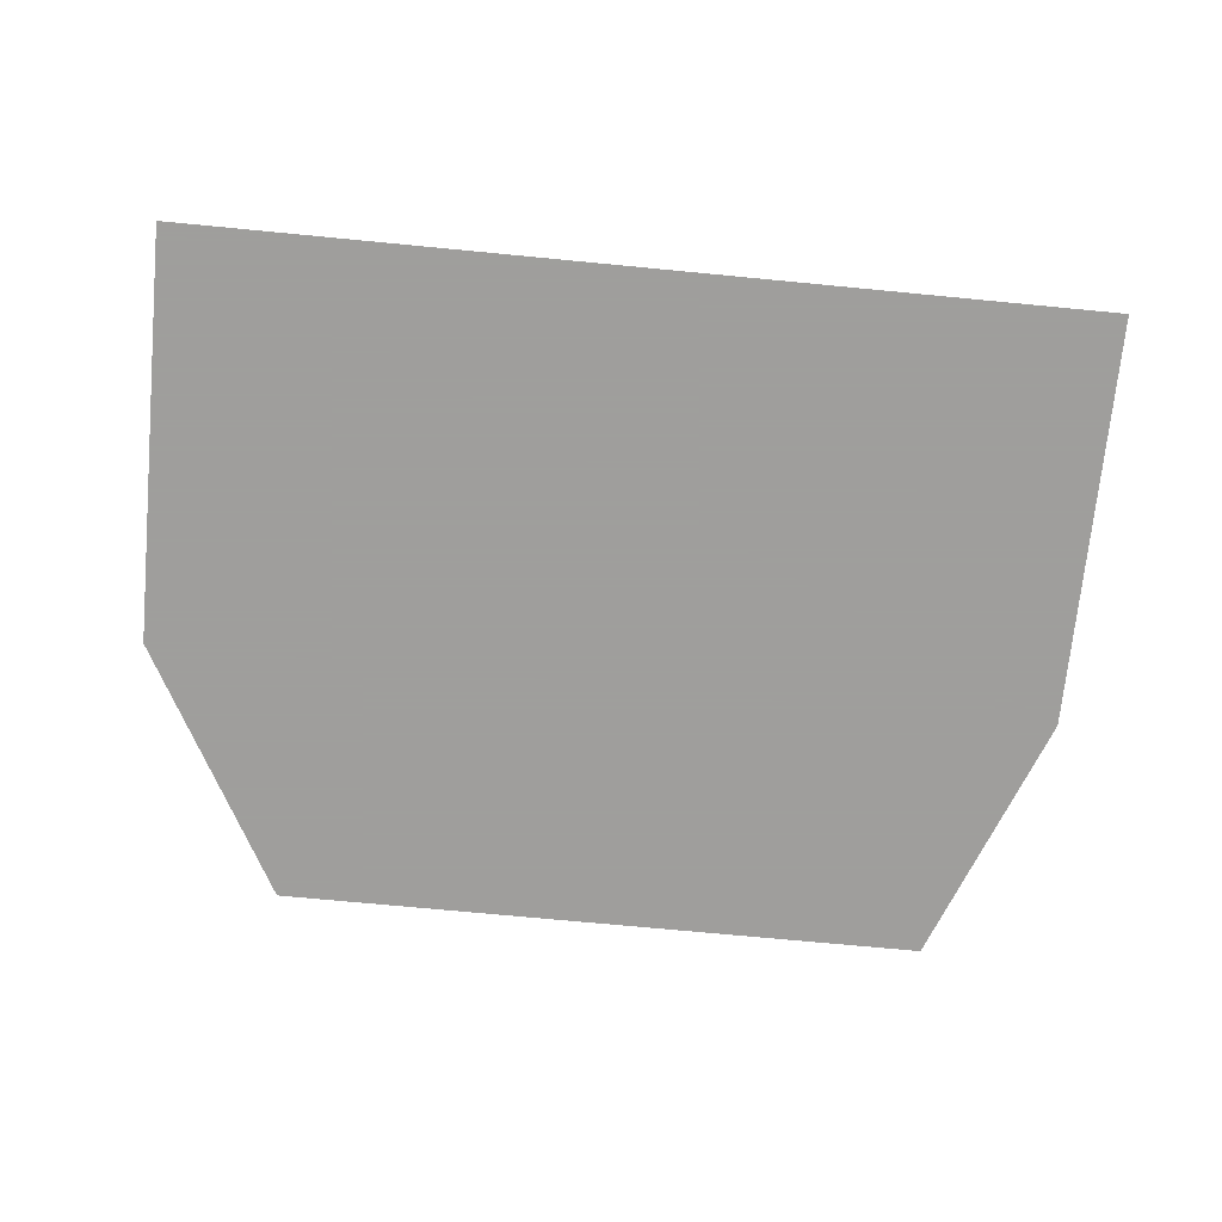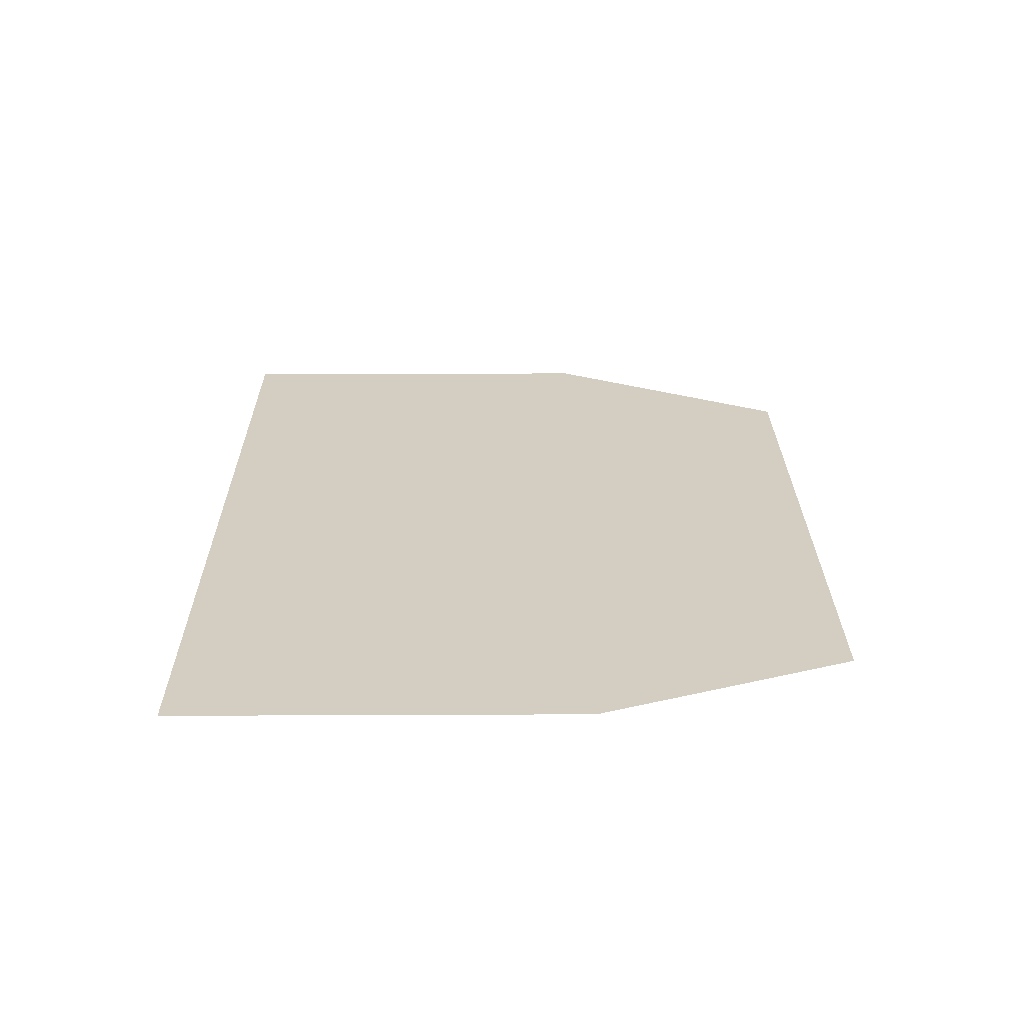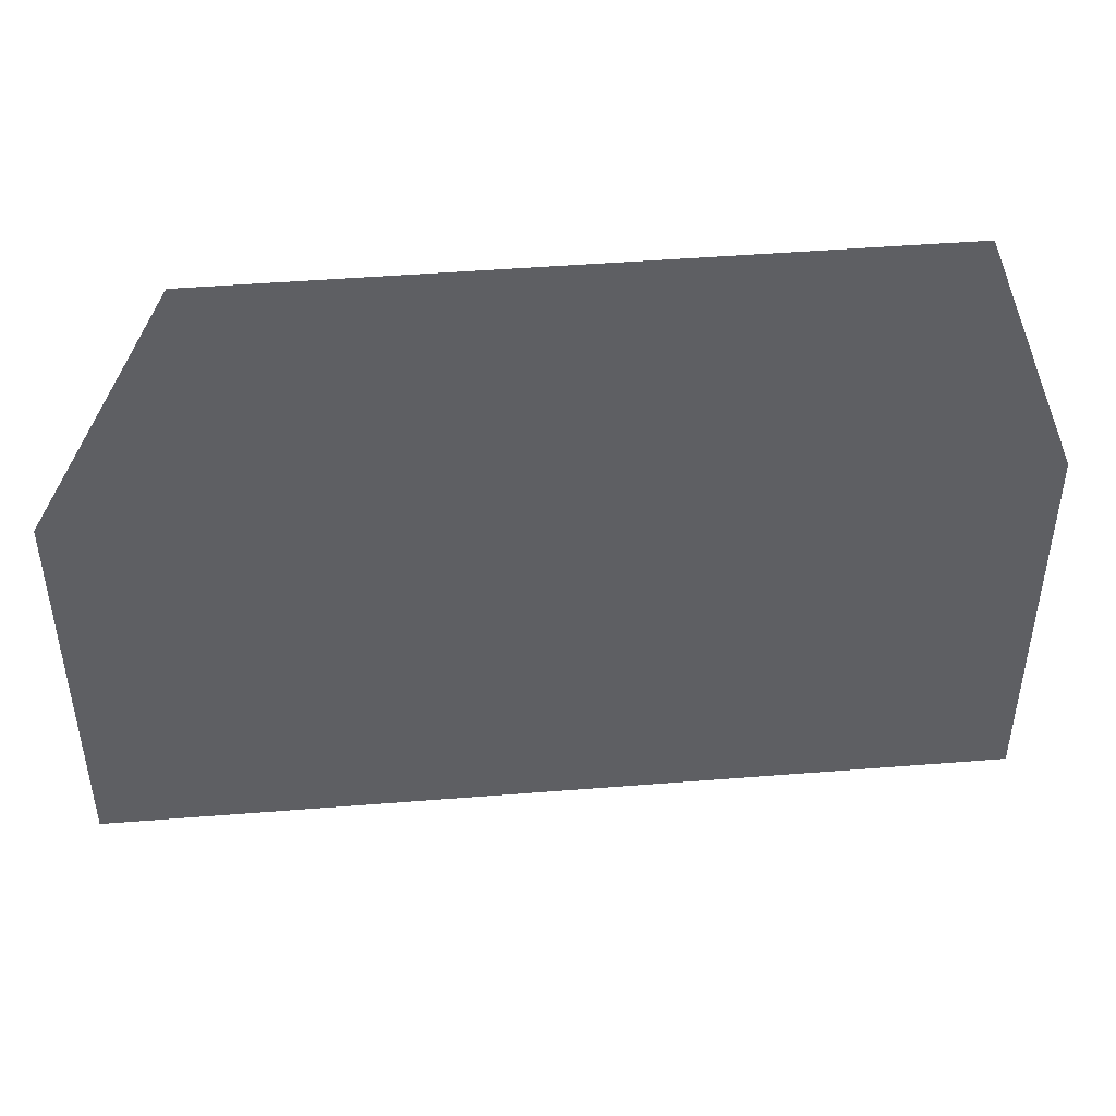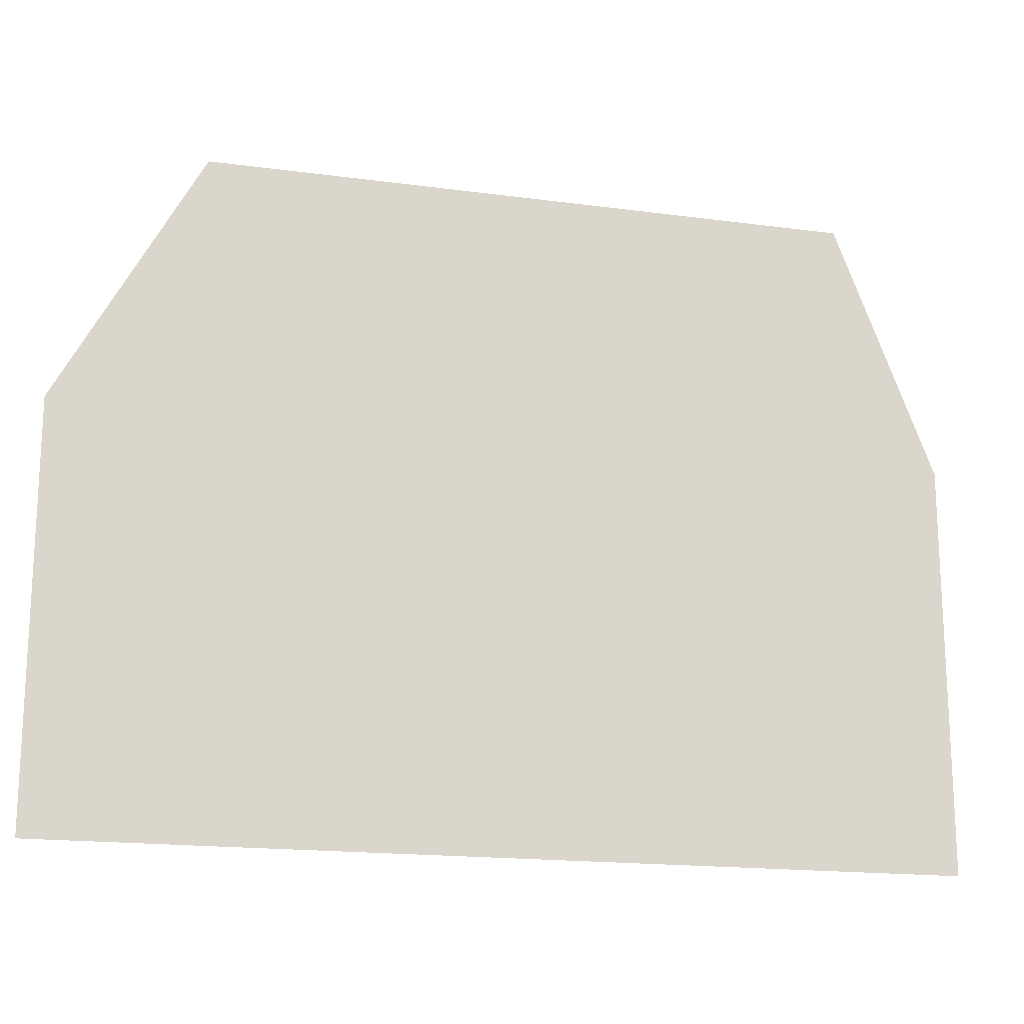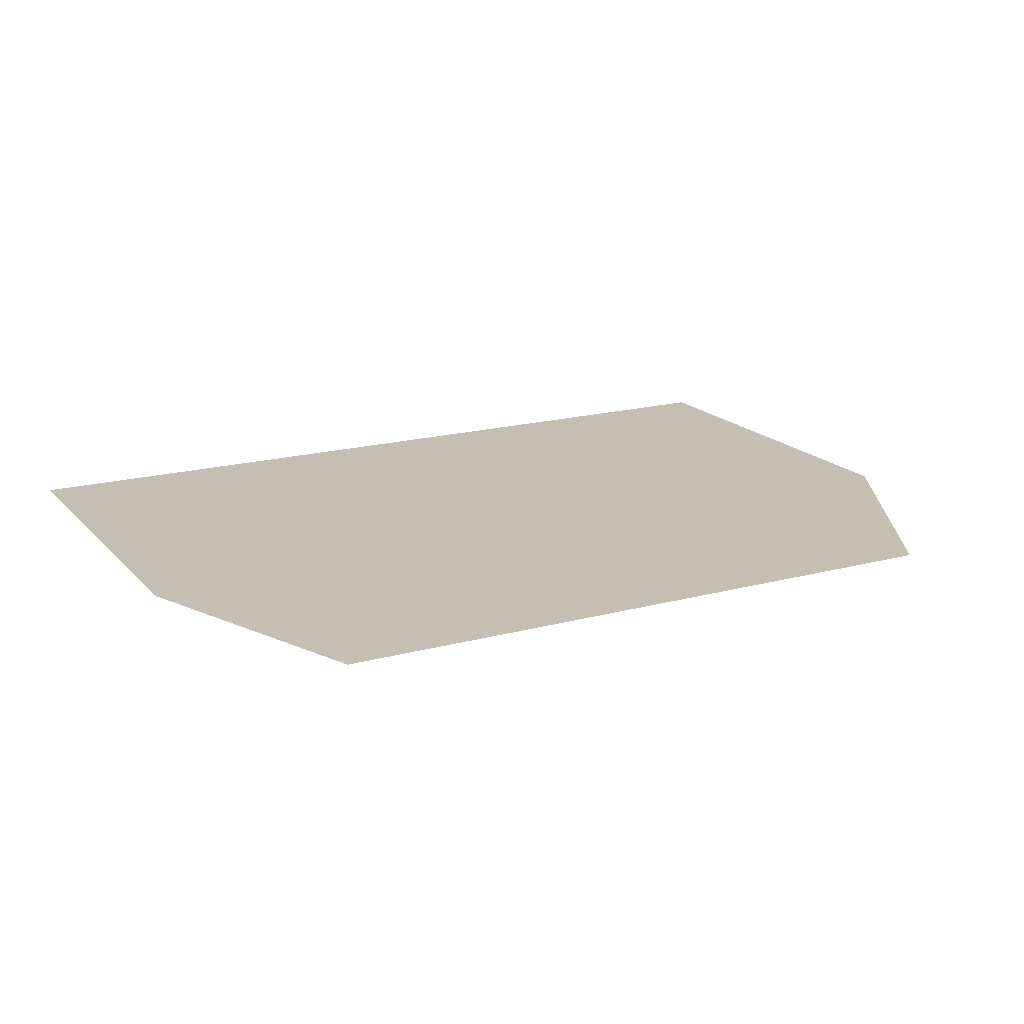
<metadata>
{"format":"obj","ext":"obj","renderer":"f3d","projection":"perspective","resolution":1024,"background":"white","views":[{"elev":-71.1,"azim":-5.5,"up":"+Z"},{"elev":25.0,"azim":89.6,"up":"+Z"},{"elev":46.6,"azim":-5.2,"up":"+Y"},{"elev":-17.4,"azim":-14.9,"up":"+Y"},{"elev":17.8,"azim":152.0,"up":"+Z"}]}
</metadata>
<code>
v -169.5 -7.588 0.05
v -172.9 1.26 0.05
v -195.4 1.26 0.05
v -200.3 -7.588 0.05
v -200.3 -21.68 0.05
v -169.5 -21.68 0.05
g Terrain_1744_4
f 1 3 2
f 1 4 3
f 4 1 5
f 5 1 6

</code>
